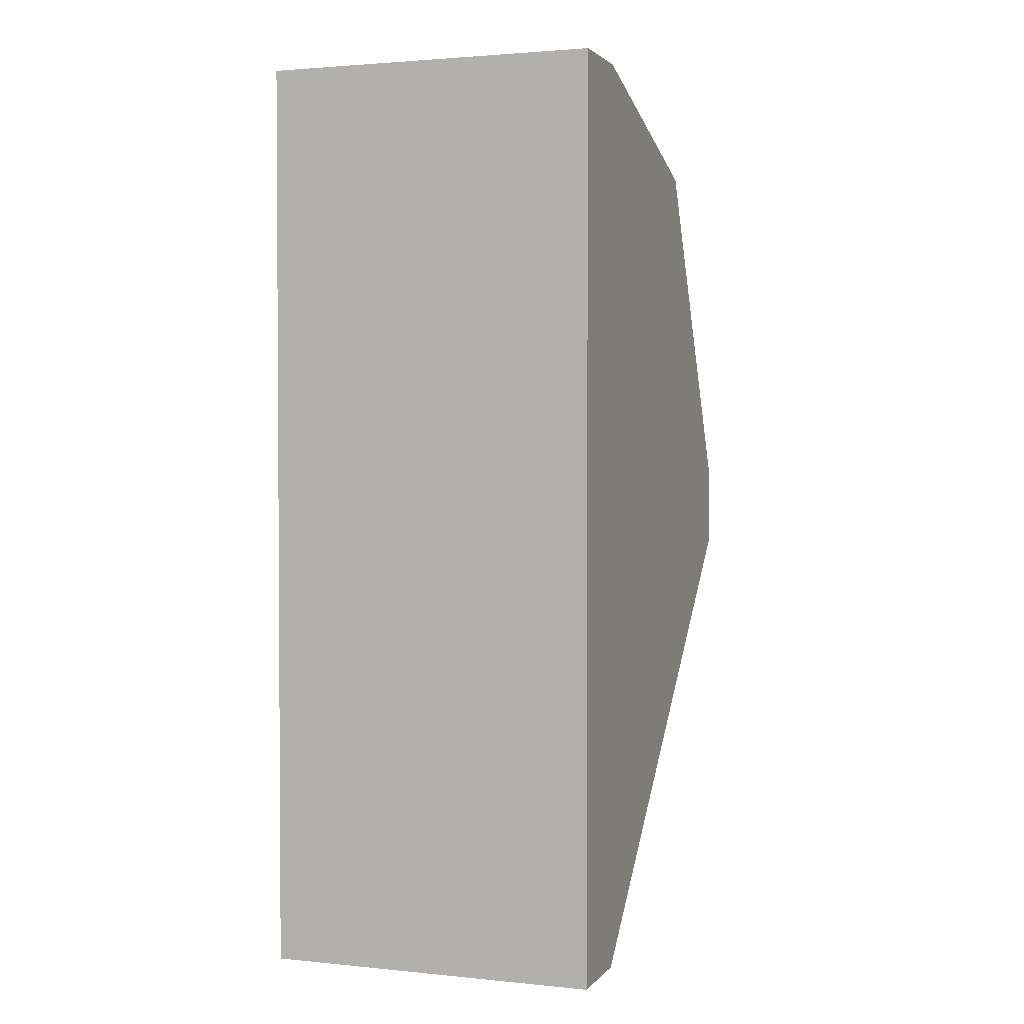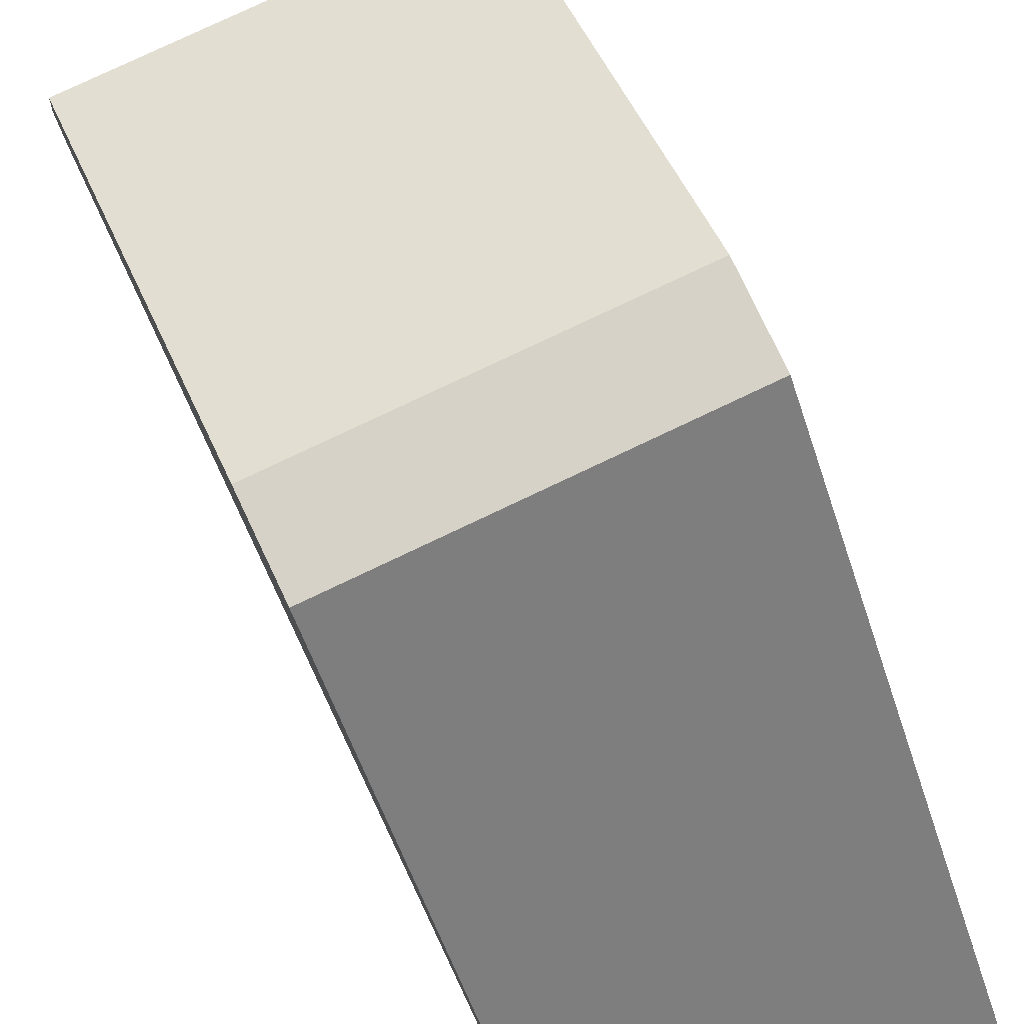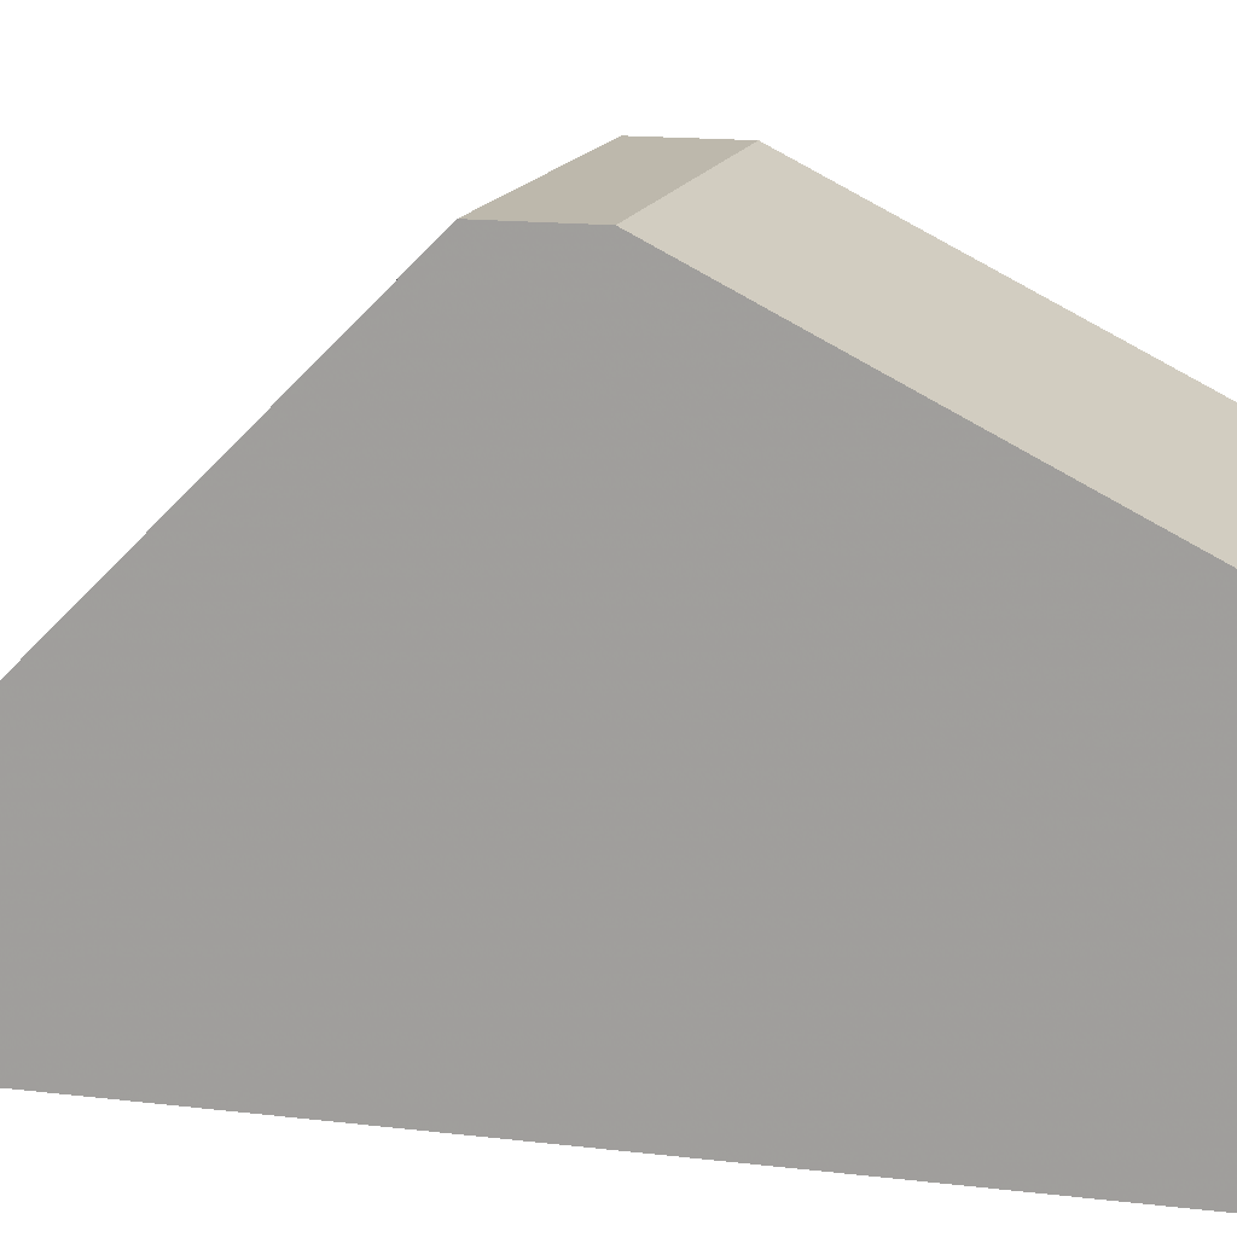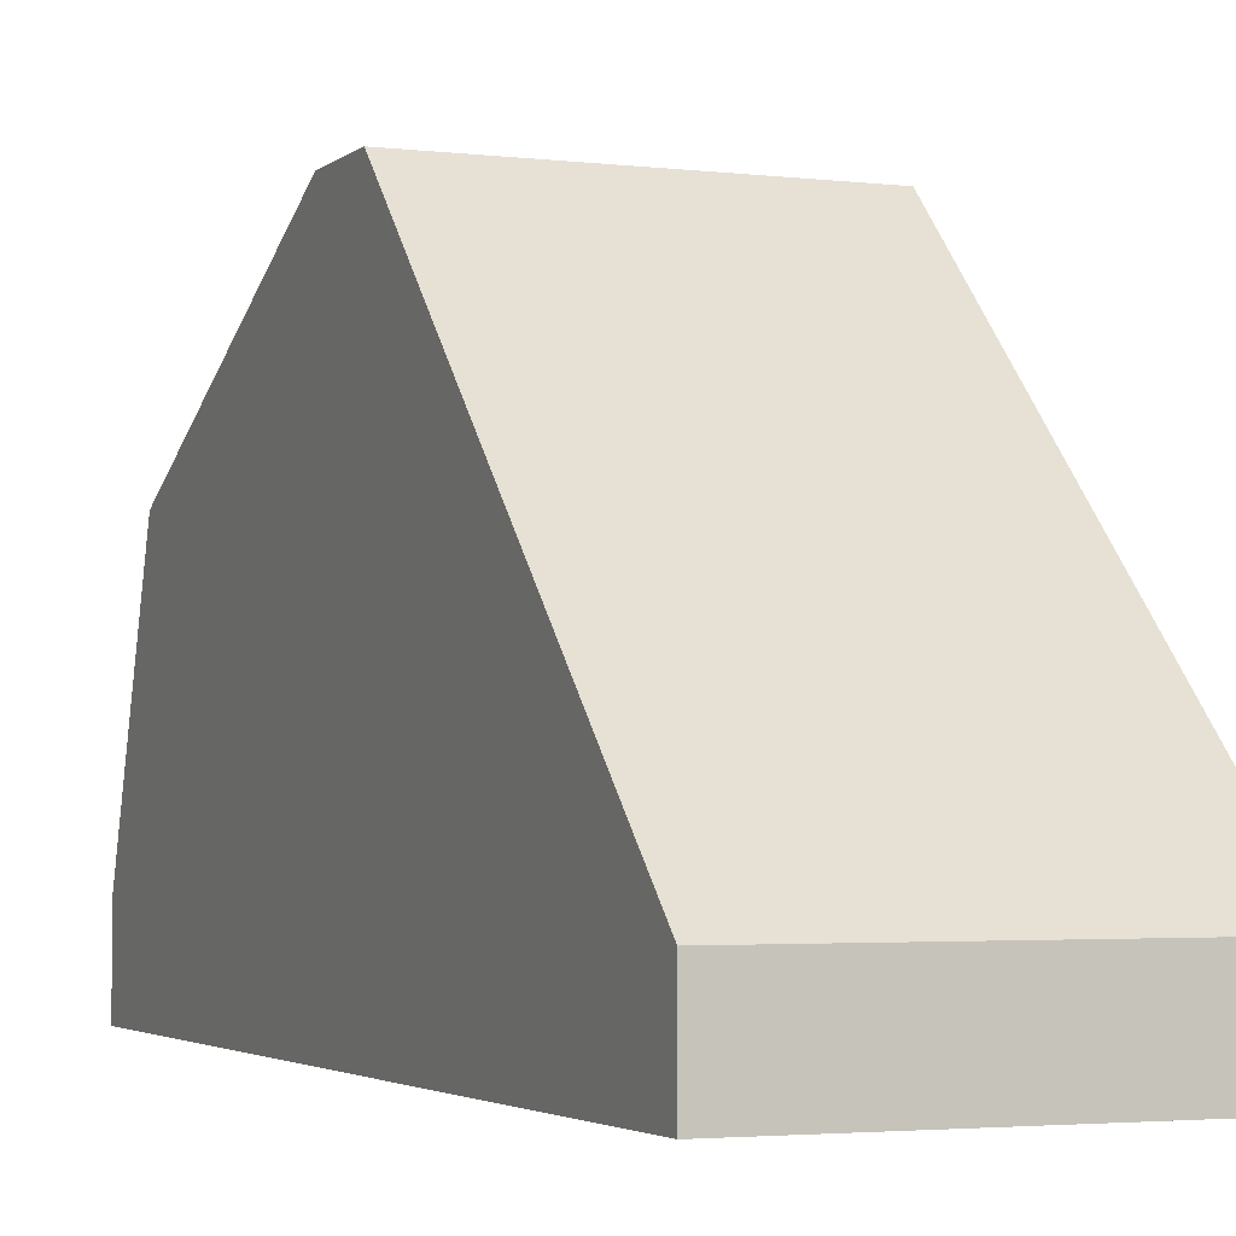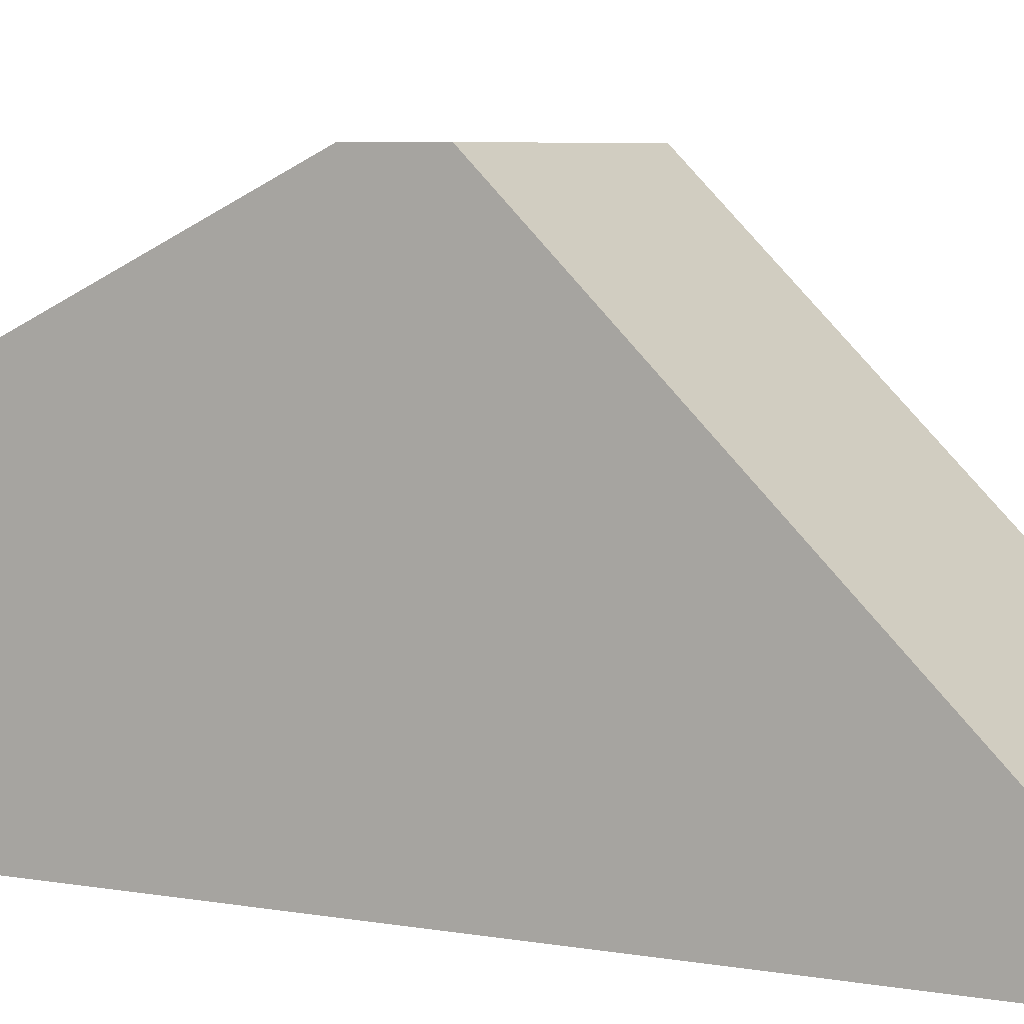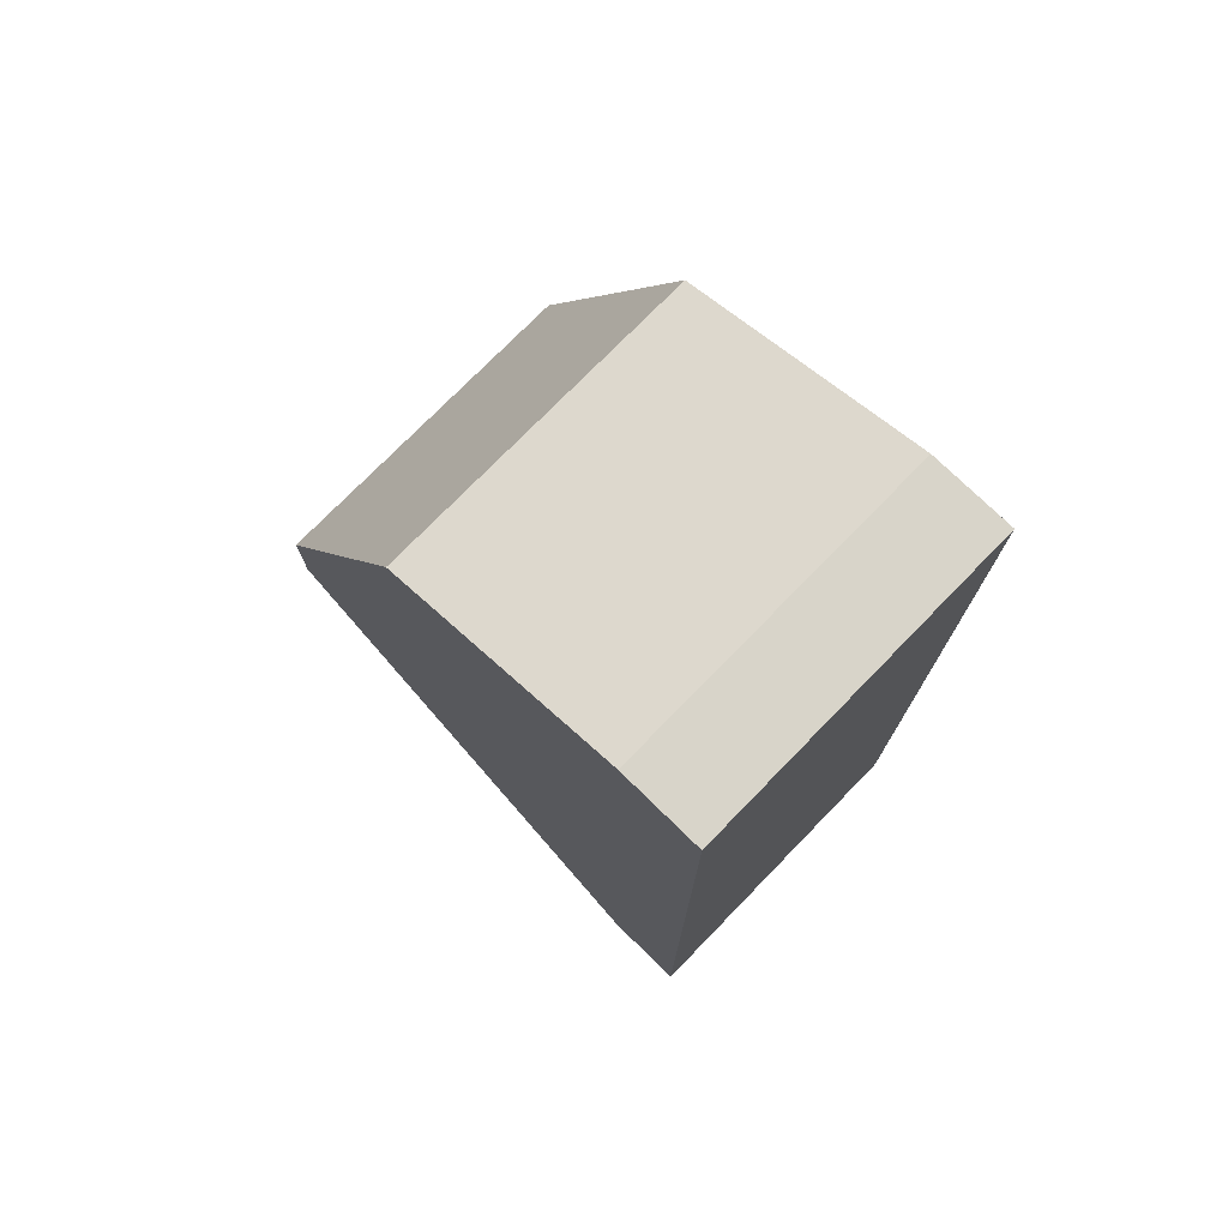
<metadata>
{"format":"obj","ext":"obj","renderer":"f3d","projection":"perspective","resolution":1024,"background":"white","views":[{"elev":2.2,"azim":19.6,"up":"+Z"},{"elev":78.5,"azim":154.6,"up":"+Y"},{"elev":14.8,"azim":-75.5,"up":"+Y"},{"elev":-2.9,"azim":157.0,"up":"+Y"},{"elev":6.7,"azim":116.3,"up":"+Y"},{"elev":75.3,"azim":-45.7,"up":"+Z"}]}
</metadata>
<code>
v 0.07177 0.0383 -0.01965
v 0.08392 0.05652 -0.001422
v 0.08392 0.05652 -0.00446
v 0.07177 0.04133 -0.01965
v 0.08392 0.05045 0.01073
v 0.08392 0.04133 0.01377
v 0.08392 0.0383 0.01377
v 0.08392 0.04133 -0.01965
v 0.08392 0.0383 -0.01965
v 0.07177 0.05652 -0.001422
v 0.07177 0.05652 -0.00446
v 0.07177 0.05045 0.01073
v 0.07177 0.04133 0.01377
v 0.07177 0.0383 0.01377
f 8 9 1
f 8 1 4
f 14 1 9
f 14 9 7
f 11 4 1
f 11 1 14
f 11 14 13
f 11 13 12
f 11 12 10
f 11 10 2
f 11 2 3
f 11 3 8
f 11 8 4
f 5 2 10
f 5 10 12
f 6 5 12
f 6 12 13
f 6 13 14
f 6 14 7
f 6 7 9
f 6 9 8
f 6 8 3
f 6 3 2
f 6 2 5

</code>
